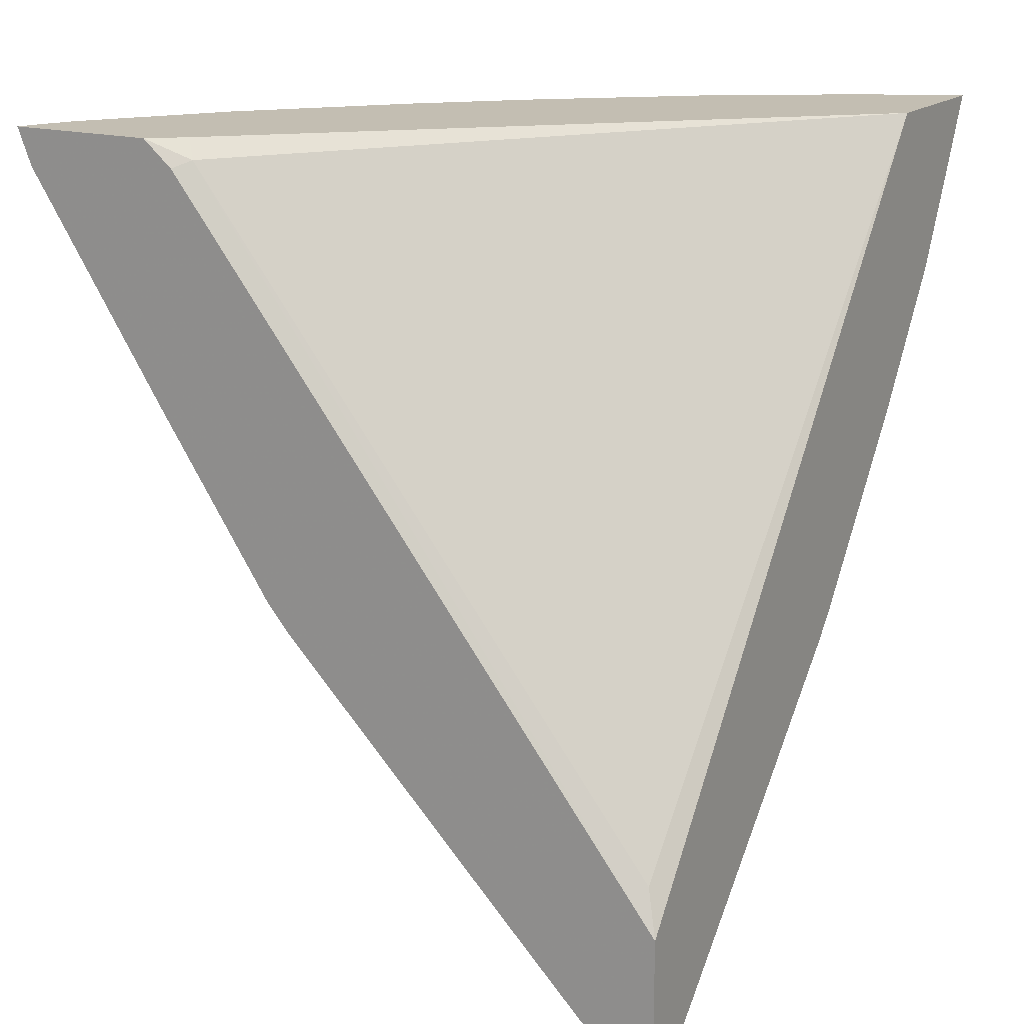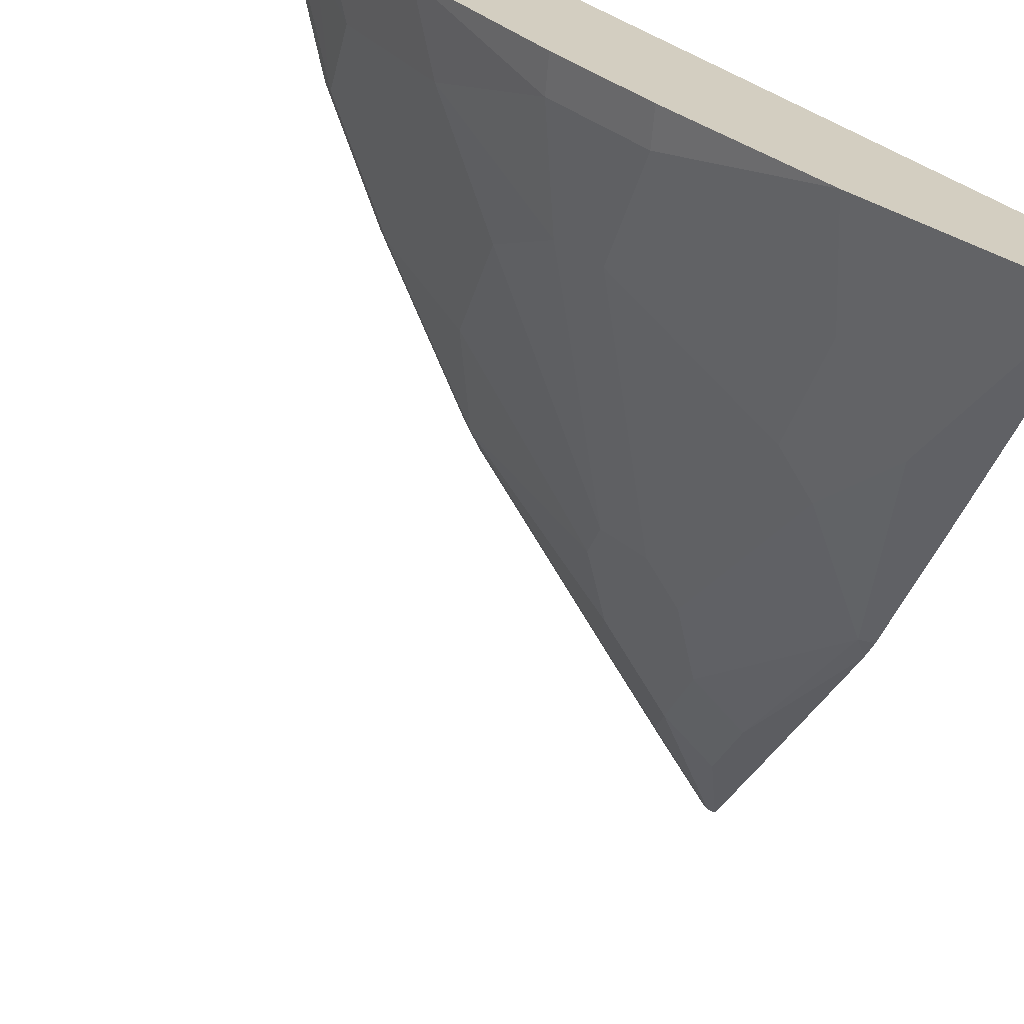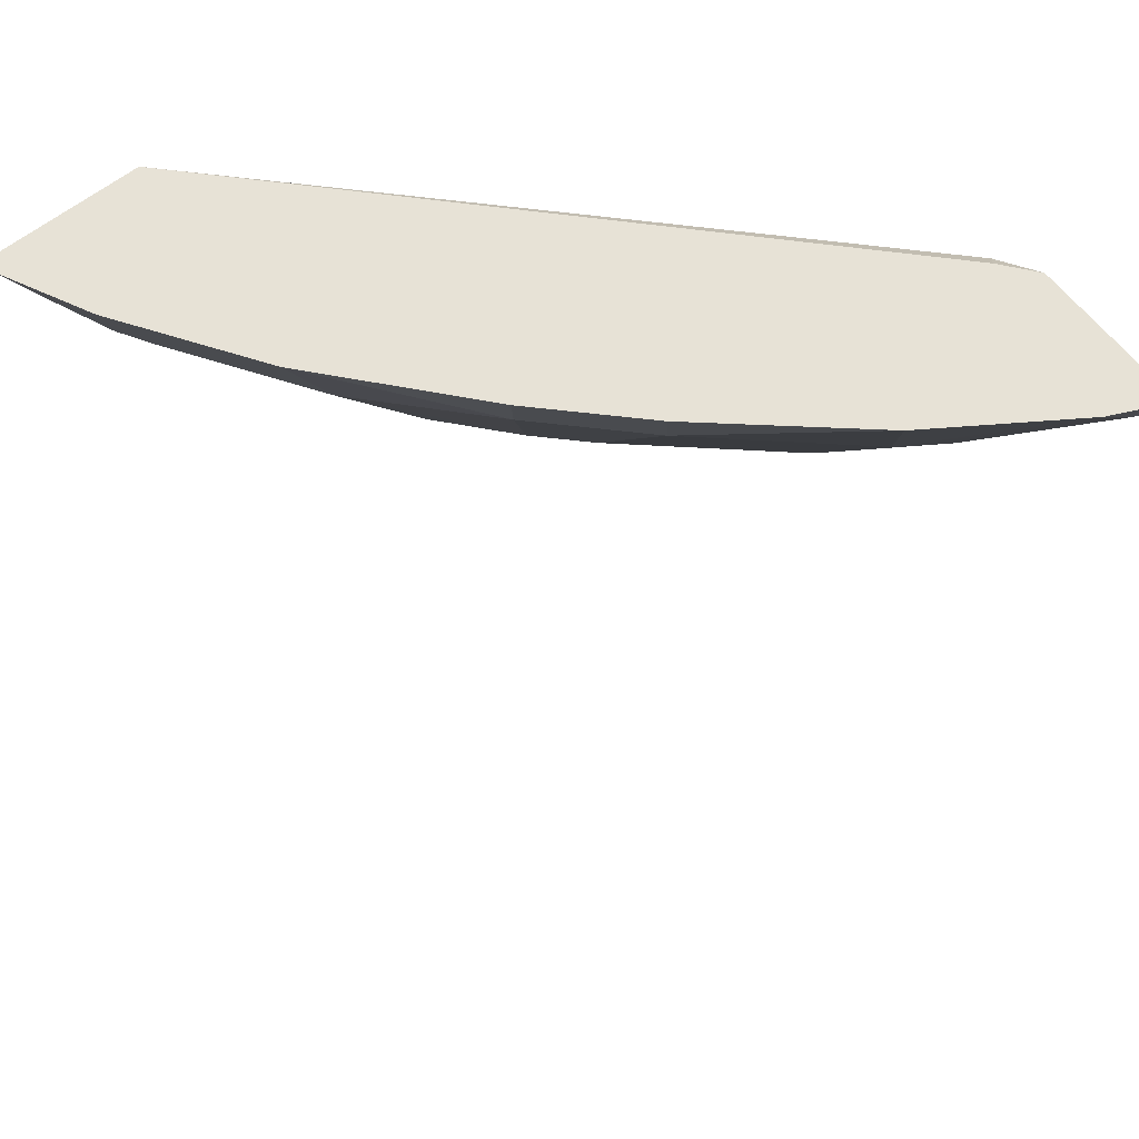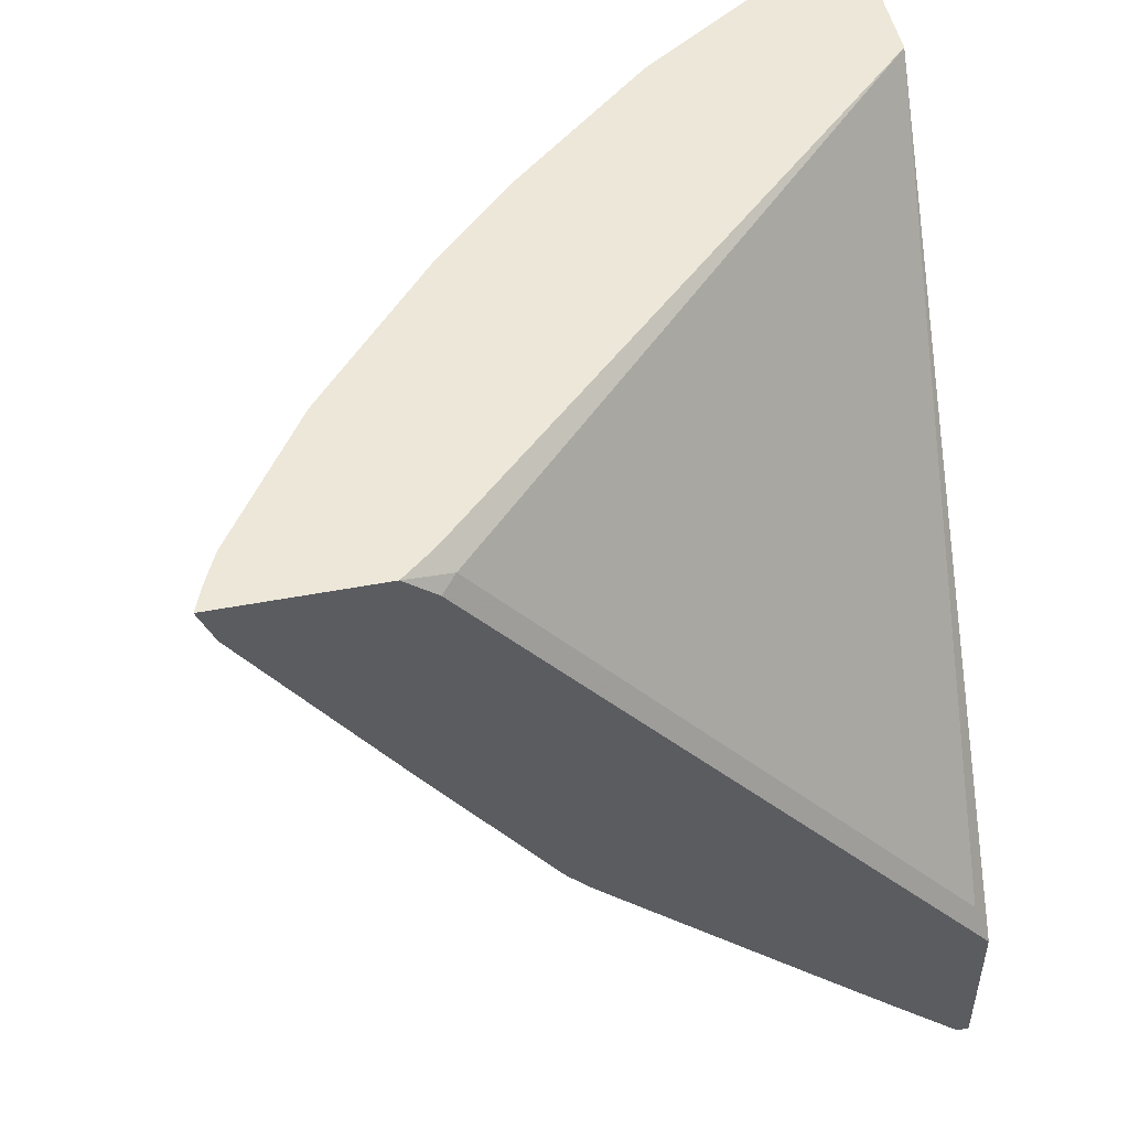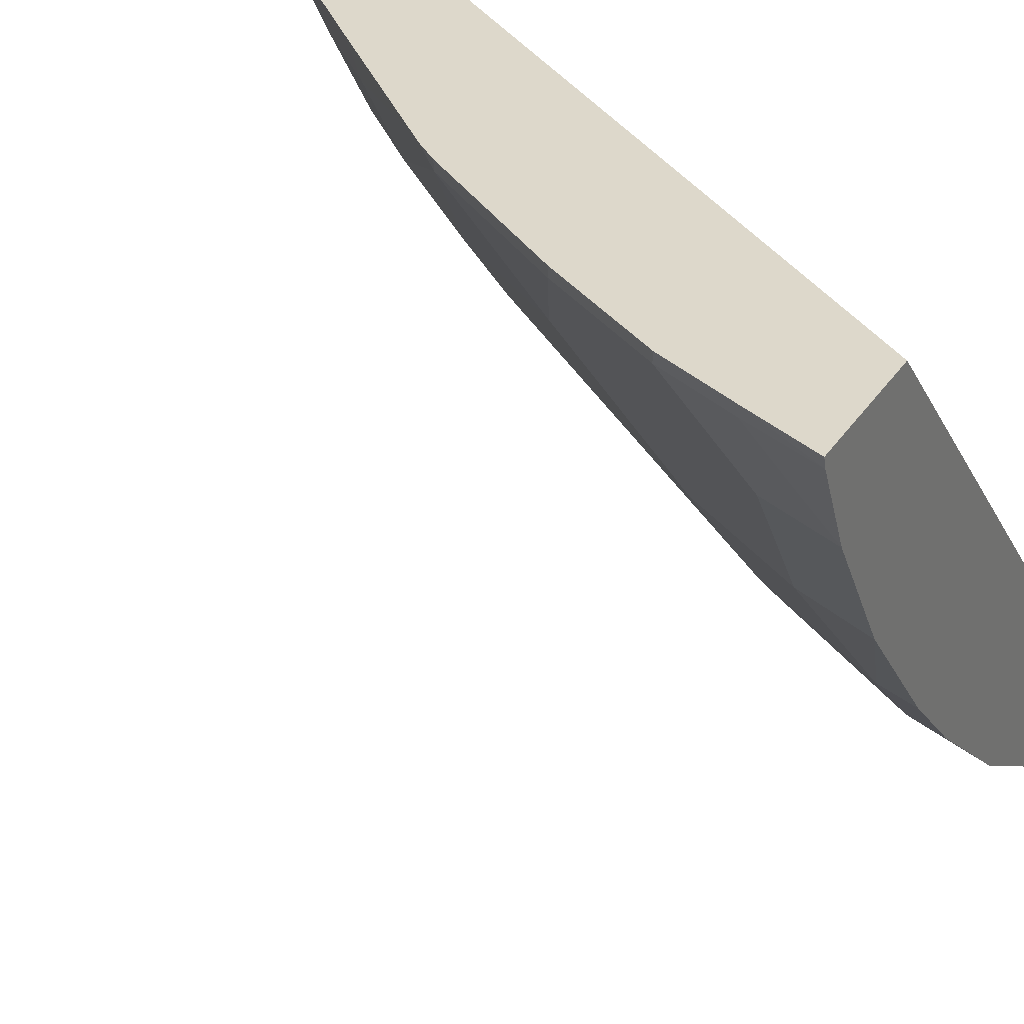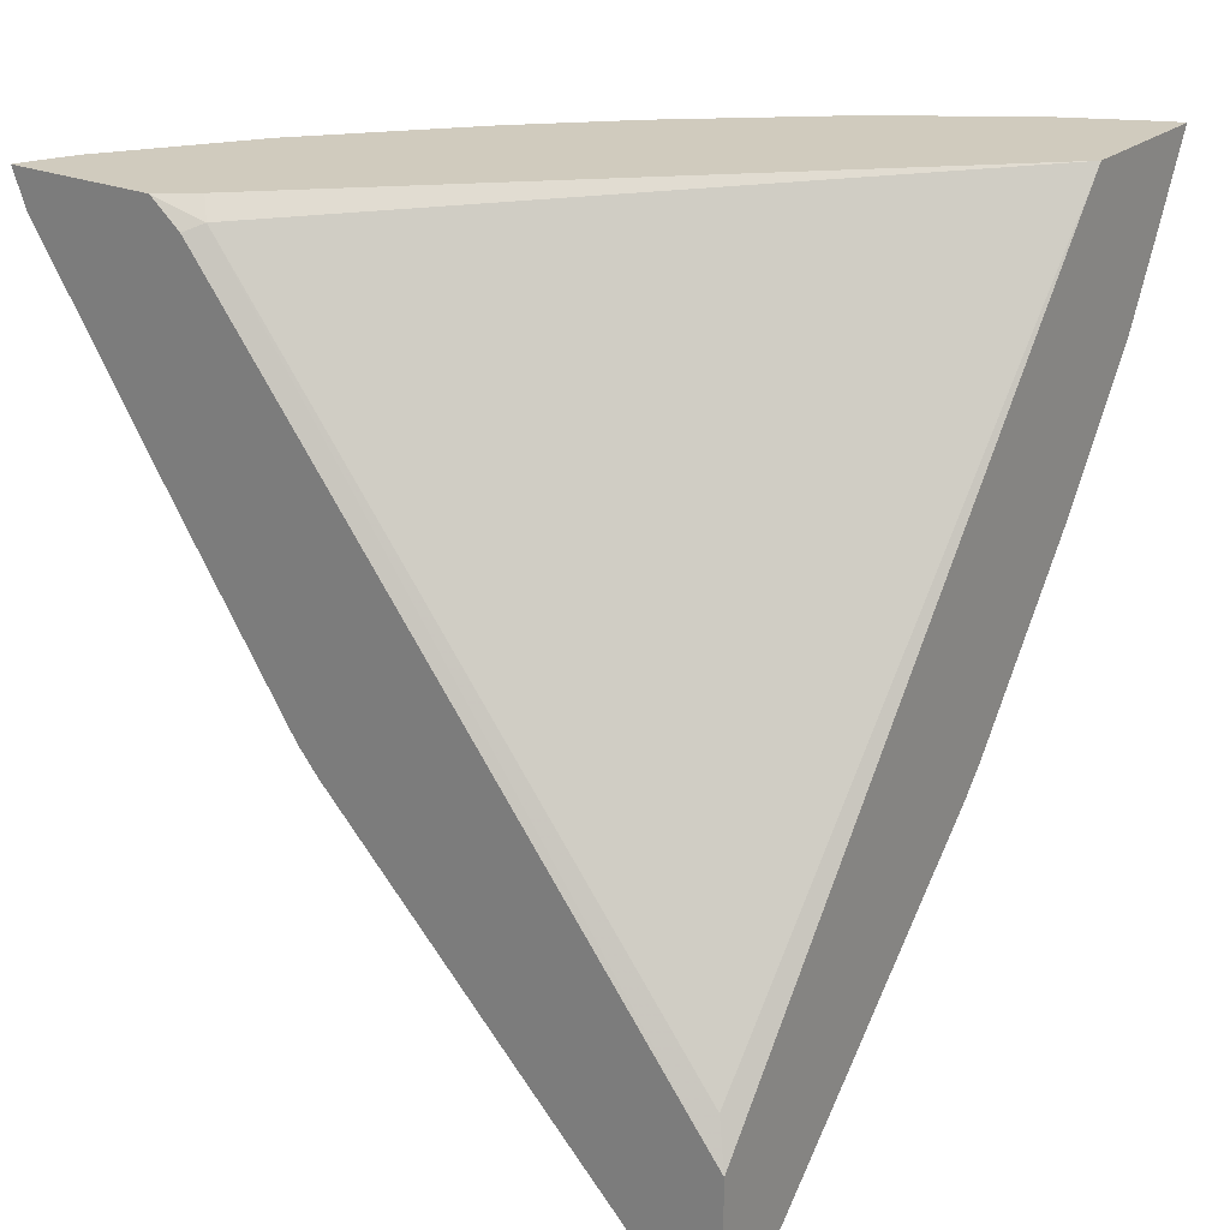
<metadata>
{"format":"obj","ext":"obj","renderer":"f3d","projection":"perspective","resolution":1024,"background":"white","views":[{"elev":17.3,"azim":-59.5,"up":"+Y"},{"elev":-67.3,"azim":165.2,"up":"+Z"},{"elev":62.9,"azim":141.8,"up":"+Y"},{"elev":49.8,"azim":-101.8,"up":"+Y"},{"elev":31.5,"azim":118.0,"up":"+Z"},{"elev":23.5,"azim":-54.0,"up":"+Y"}]}
</metadata>
<code>
v 0.3219 -0.4689 -0.304
v 0.3219 -0.4689 -0.309
v 0.3267 -0.4689 -0.304
v 0.3219 -0.4028 -0.304
v 0.3251 -0.4689 -0.3074
v 0.3219 -0.4407 -0.3376
v 0.3365 -0.431 -0.3425
v 0.3602 -0.431 -0.3188
v 0.3552 -0.4408 -0.304
v 0.3277 -0.3852 -0.31
v 0.3277 -0.1373 -0.5048
v 0.3219 -0.1402 -0.5106
v 0.5314 -0.1298 -0.304
v 0.3454 -0.4384 -0.3277
v 0.3219 -0.4231 -0.3553
v 0.3365 -0.4133 -0.3602
v 0.3631 -0.4118 -0.3454
v 0.3779 -0.4133 -0.3188
v 0.3907 -0.4054 -0.304
v 0.3327 -0.1298 -0.5098
v 0.3219 -0.1298 -0.523
v 0.5944 -0.1298 -0.304
v 0.3219 -0.4053 -0.373
v 0.3365 -0.3956 -0.3779
v 0.3631 -0.3764 -0.3808
v 0.3986 -0.3764 -0.3454
v 0.3956 -0.3956 -0.3188
v 0.4576 -0.338 -0.304
v 0.3219 -0.1298 -0.5845
v 0.5928 -0.1298 -0.3089
v 0.5786 -0.1624 -0.304
v 0.3219 -0.3142 -0.4636
v 0.3277 -0.3055 -0.4694
v 0.3808 -0.3409 -0.3985
v 0.3986 -0.3233 -0.3985
v 0.4163 -0.3233 -0.3808
v 0.4163 -0.3409 -0.3631
v 0.4694 -0.3233 -0.31
v 0.4634 -0.3321 -0.304
v 0.3219 -0.1409 -0.5801
v 0.3329 -0.1298 -0.5801
v 0.5751 -0.1298 -0.3443
v 0.5757 -0.1639 -0.31
v 0.5757 -0.1462 -0.3277
v 0.5609 -0.1978 -0.304
v 0.558 -0.1993 -0.31
v 0.3219 -0.3041 -0.4723
v 0.3631 -0.2524 -0.4871
v 0.3219 -0.2326 -0.5206
v 0.3454 -0.217 -0.5225
v 0.3808 -0.2347 -0.4871
v 0.4517 -0.1993 -0.4517
v 0.4694 -0.1993 -0.434
v 0.4871 -0.2524 -0.3631
v 0.4871 -0.217 -0.3985
v 0.4871 -0.2701 -0.3454
v 0.4724 -0.3218 -0.304
v 0.5225 -0.2524 -0.31
v 0.3277 -0.1462 -0.5757
v 0.3219 -0.1447 -0.5785
v 0.3445 -0.1298 -0.5747
v 0.5225 -0.1639 -0.3985
v 0.5397 -0.1298 -0.3974
v 0.558 -0.1639 -0.3454
v 0.558 -0.1816 -0.3277
v 0.5255 -0.2509 -0.304
v 0.3631 -0.1993 -0.5225
v 0.3808 -0.1816 -0.5225
v 0.4163 -0.1639 -0.5048
v 0.4517 -0.1462 -0.4871
v 0.4871 -0.1462 -0.4517
v 0.5225 -0.2347 -0.3277
v 0.5225 -0.1993 -0.3631
v 0.3976 -0.1298 -0.5393
v 0.49 -0.1299 -0.4546
v 0.49 -0.1298 -0.4547
v 0.4547 -0.1298 -0.49
f 38 57 39
f 37 56 38
f 43 46 44
f 36 53 55
f 36 56 37
f 36 55 54
f 38 56 58
f 41 61 59
f 38 66 57
f 40 59 60
f 40 41 59
f 42 62 63
f 42 44 64
f 36 54 56
f 42 64 62
f 38 58 66
f 35 53 36
f 31 45 46
f 35 51 52
f 27 38 39
f 44 46 65
f 27 39 28
f 29 41 40
f 30 31 43
f 30 43 44
f 30 44 42
f 31 46 43
f 32 47 33
f 33 48 34
f 33 47 49
f 33 49 50
f 33 50 48
f 34 48 35
f 35 48 51
f 35 52 53
f 44 65 64
f 59 68 67
f 45 58 46
f 54 65 72
f 59 61 68
f 61 74 68
f 62 71 63
f 62 64 65
f 62 65 73
f 63 75 76
f 63 71 75
f 68 74 69
f 69 74 70
f 70 74 77
f 70 77 76
f 70 76 71
f 71 76 75
f 26 38 27
f 54 73 65
f 54 62 73
f 54 55 62
f 54 58 56
f 46 58 72
f 46 72 65
f 48 50 67
f 48 67 68
f 48 68 51
f 49 60 59
f 49 59 50
f 45 66 58
f 50 59 67
f 51 69 70
f 51 70 52
f 52 70 53
f 53 70 71
f 53 71 62
f 53 62 55
f 54 72 58
f 51 68 69
f 26 37 38
f 22 31 30
f 26 35 36
f 1 49 47
f 1 47 32
f 1 32 23
f 1 23 15
f 1 15 6
f 1 6 2
f 2 6 7
f 2 7 5
f 3 5 8
f 3 8 9
f 4 10 11
f 4 11 12
f 4 13 10
f 5 7 14
f 5 14 8
f 1 60 49
f 6 15 16
f 1 29 40
f 1 12 21
f 26 36 37
f 1 2 5
f 1 5 3
f 1 3 9
f 1 9 19
f 1 19 28
f 1 28 39
f 1 39 57
f 1 57 66
f 1 66 45
f 1 45 31
f 1 31 22
f 1 22 13
f 1 13 4
f 1 4 12
f 1 21 29
f 6 16 7
f 1 40 60
f 7 17 14
f 15 23 24
f 15 24 16
f 16 24 25
f 16 25 17
f 17 25 26
f 17 26 18
f 18 27 19
f 19 27 28
f 23 32 24
f 24 32 33
f 24 33 25
f 25 34 35
f 25 35 26
f 7 16 17
f 25 33 34
f 13 21 20
f 13 29 21
f 18 26 27
f 13 41 29
f 8 14 17
f 8 17 18
f 8 18 9
f 9 18 19
f 10 13 11
f 11 13 20
f 11 21 12
f 13 22 30
f 11 20 21
f 13 30 42
f 13 42 63
f 13 63 76
f 13 76 77
f 13 77 74
f 13 74 61
f 13 61 41

</code>
